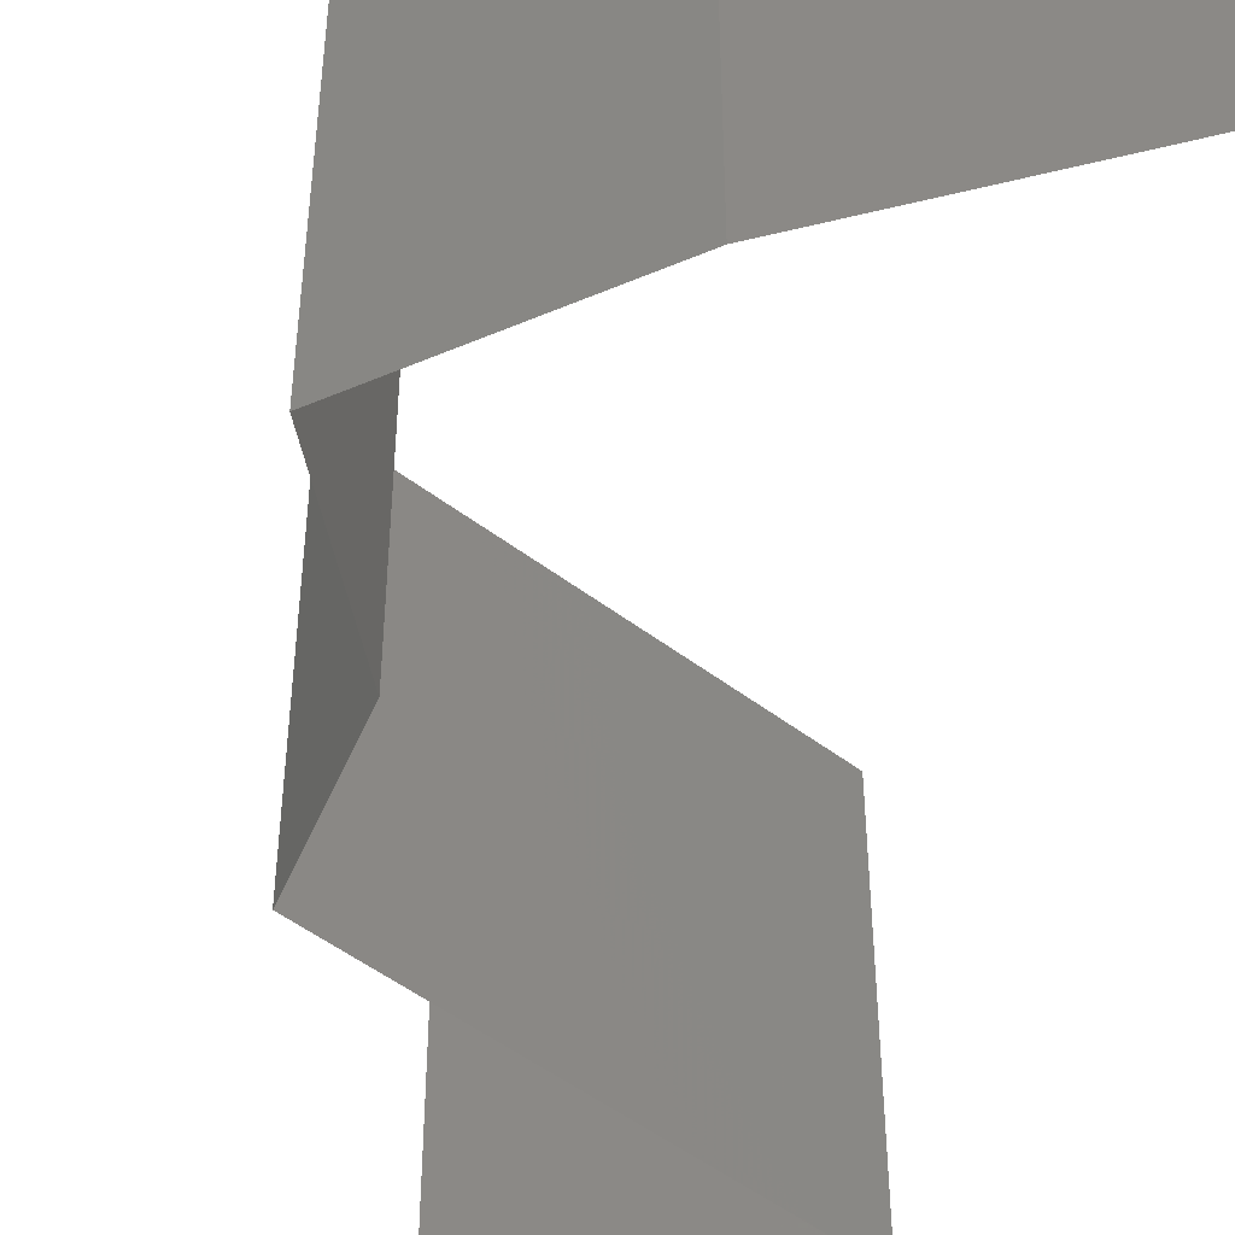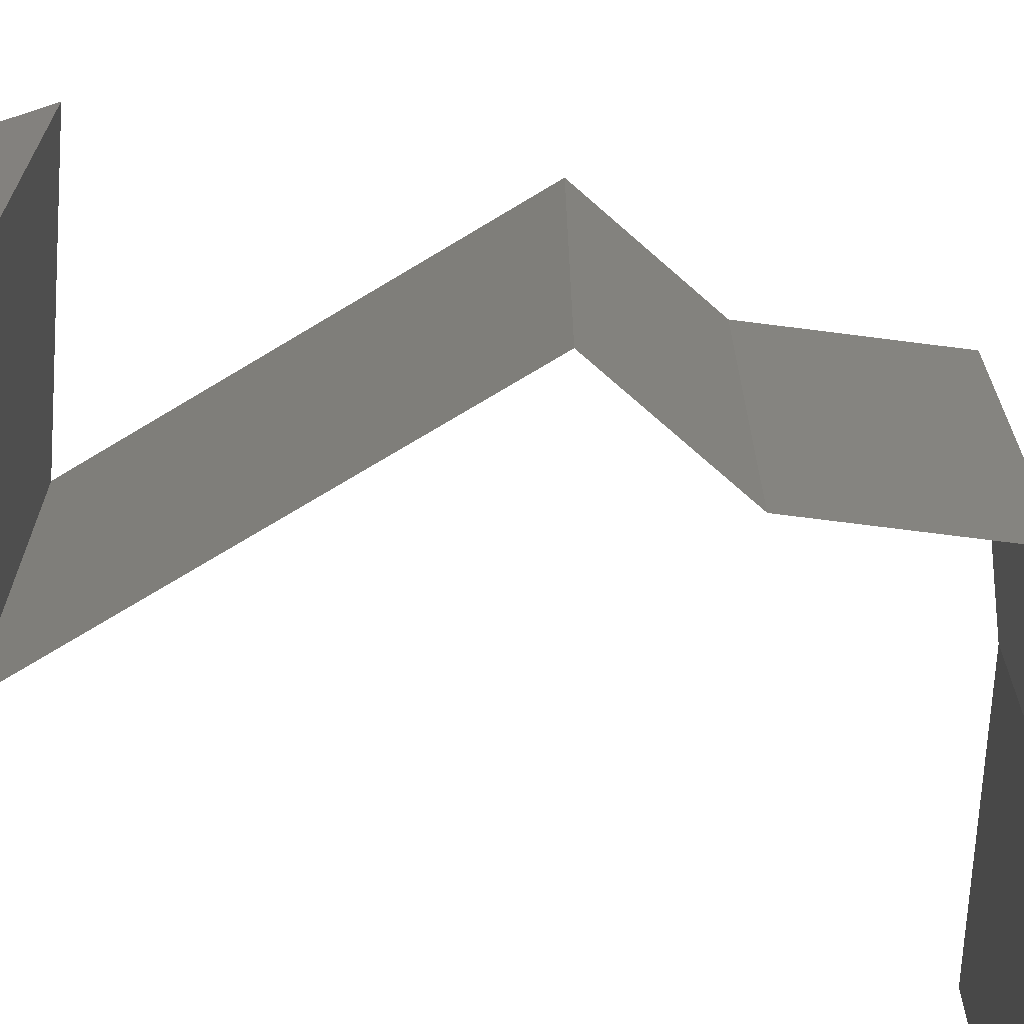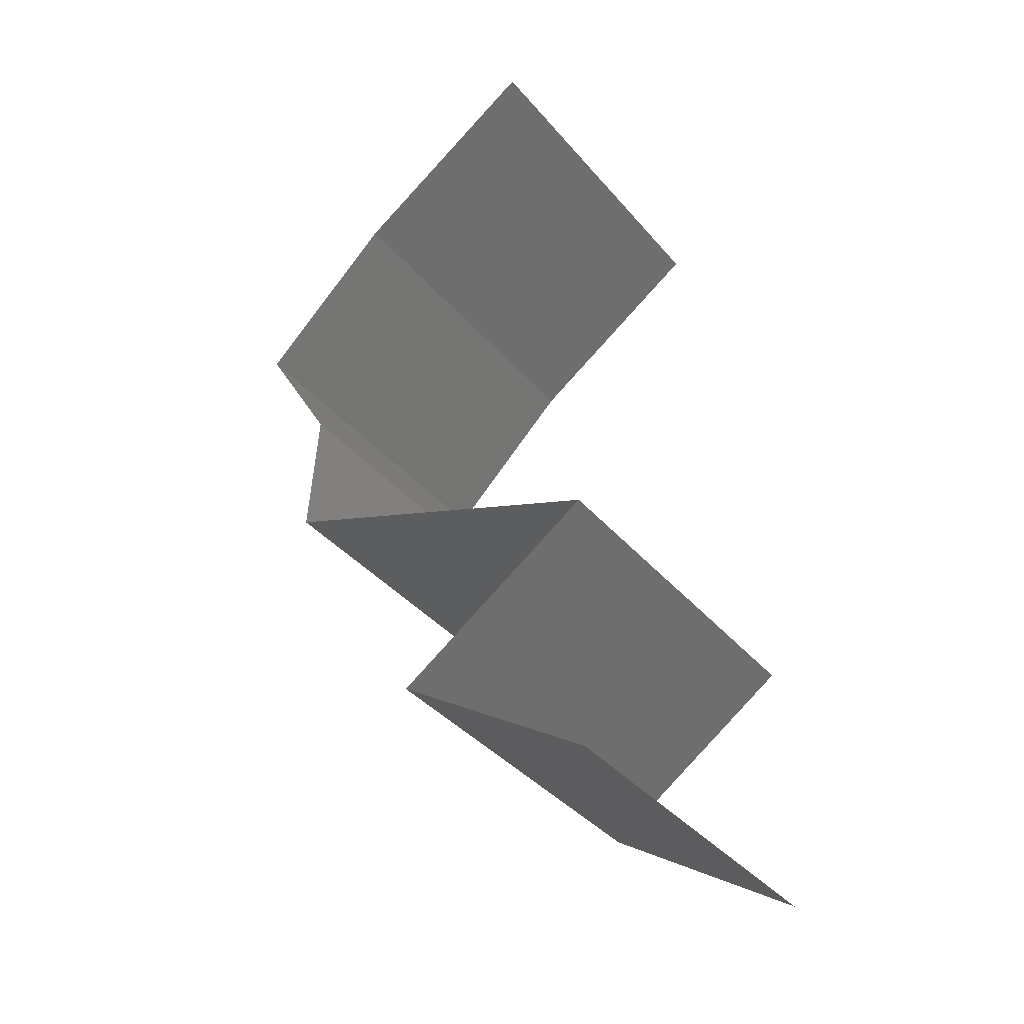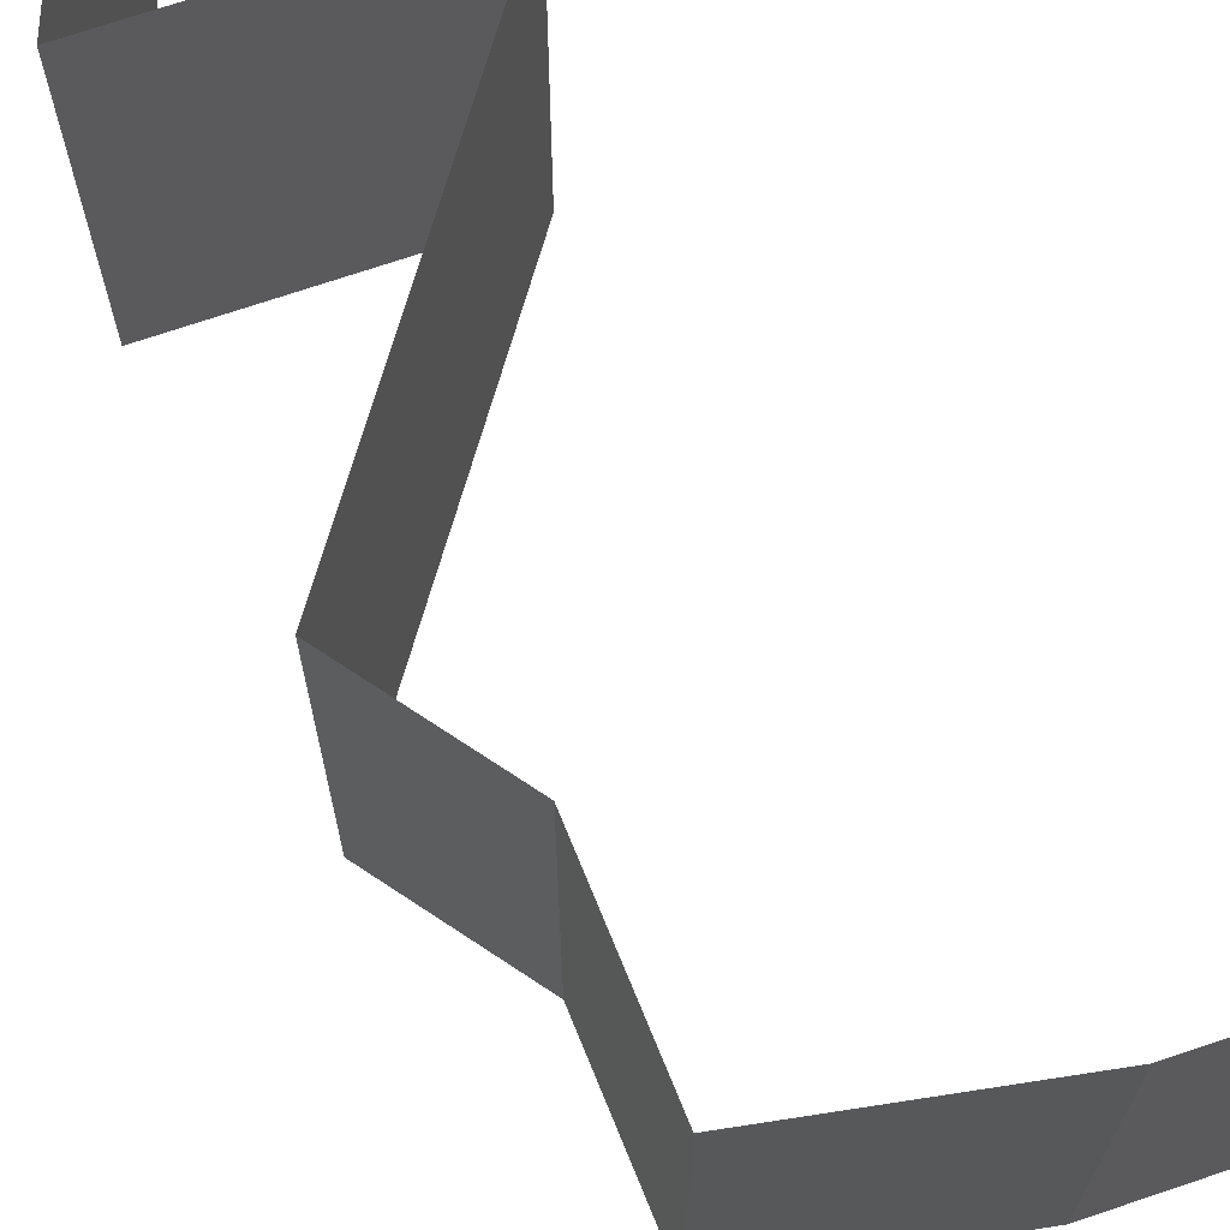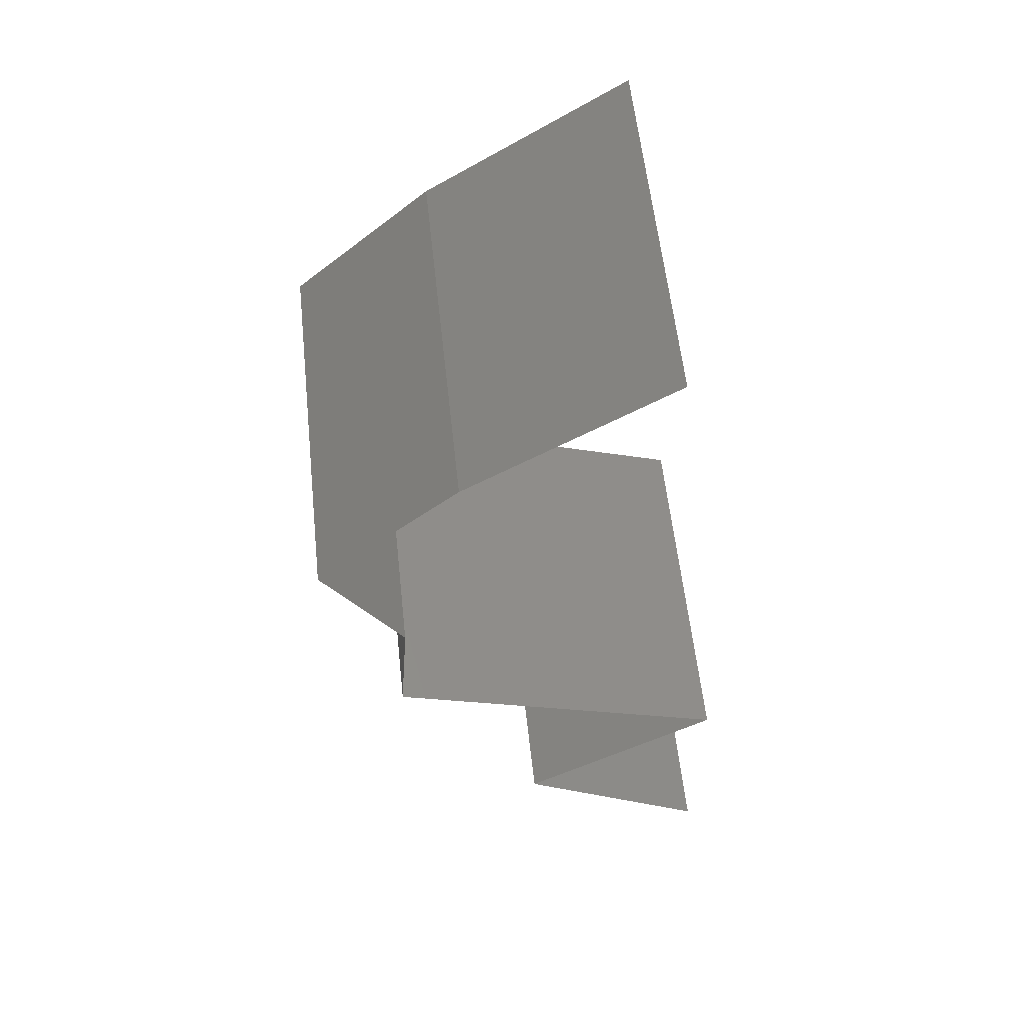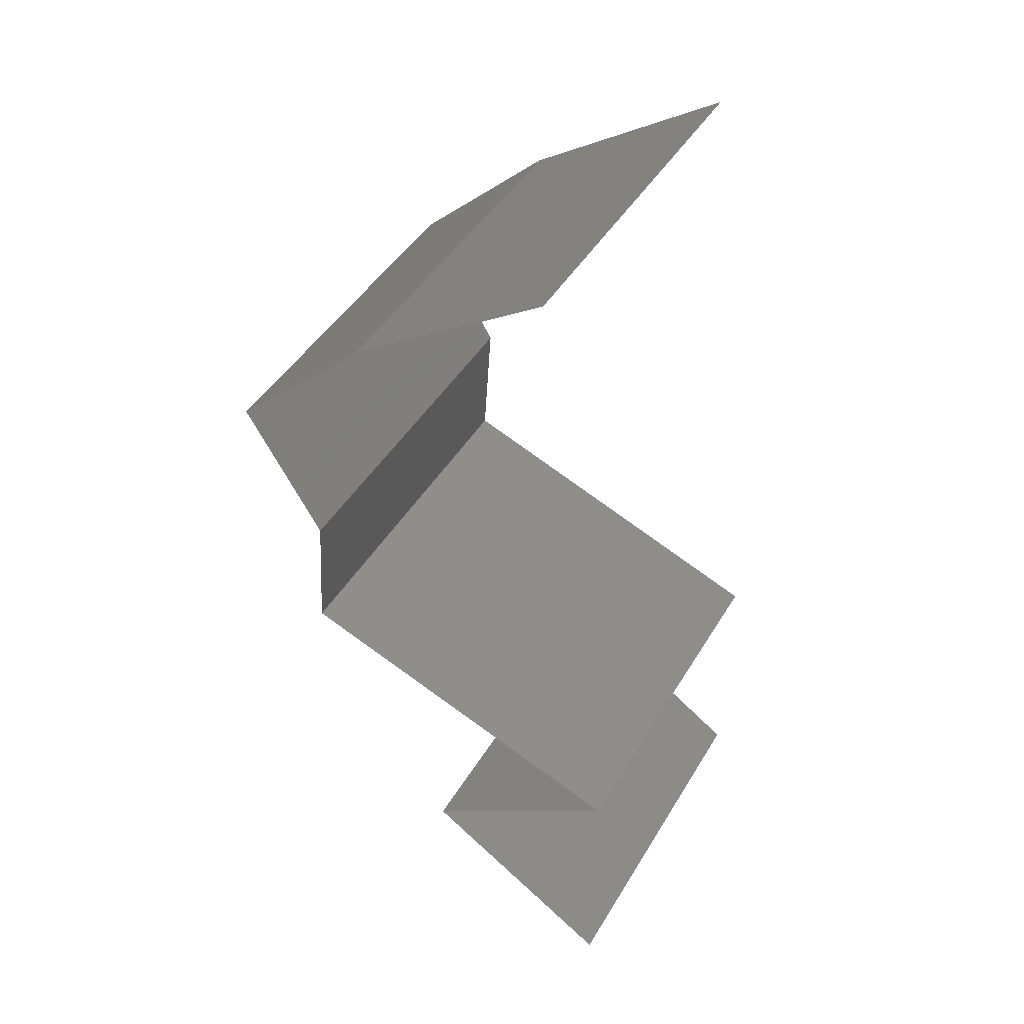
<metadata>
{"format":"stl","ext":"stl","renderer":"f3d","projection":"perspective","resolution":1024,"background":"white","views":[{"elev":-50.6,"azim":161.3,"up":"+Z"},{"elev":-71.0,"azim":52.4,"up":"+Z"},{"elev":-38.7,"azim":-144.2,"up":"+Y"},{"elev":71.6,"azim":127.5,"up":"+Z"},{"elev":58.0,"azim":173.9,"up":"+Y"},{"elev":44.8,"azim":-150.9,"up":"+Y"}]}
</metadata>
<code>
# stl→obj: 42 verts, 56 faces
v 0.03586 0.0553 0
v 0.04136 0.05162 0.01
v 0.03037 0.05899 0.01
v 0.03586 0.0553 0.02
v 0.03037 0.05899 0
v 0.03037 0.05899 0.02
v 0.04136 0.05162 0
v 0.04136 0.05162 0.02
v 0.04907 0.04424 0
v 0.04521 0.04793 0.005494
v 0.04907 0.04424 0.02
v 0.04521 0.04793 0.01448
v 0.04907 0.04424 0.01
v 0.04476 0.03687 0
v 0.04476 0.03687 0.01
v 0.04692 0.04056 0.005
v 0.04692 0.04056 0.015
v 0.04476 0.03687 0.02
v 0.04527 0.02949 0.02
v 0.04502 0.03318 0.015
v 0.04527 0.02949 0
v 0.04502 0.03318 0.005
v 0.04527 0.02949 0.01
v 0.02616 0.02212 0
v 0.02616 0.02212 0.01
v 0.03338 0.02491 0.007682
v 0.03571 0.02581 0
v 0.03571 0.02581 0.02
v 0.03854 0.0269 0.01273
v 0.02616 0.02212 0.02
v 0.03136 0.02413 0.01453
v 0.03968 0.02734 0.005934
v 0.03166 0.01843 0
v 0.03717 0.01475 0.01
v 0.03166 0.01843 0.02
v 0.03717 0.01475 0
v 0.03717 0.01475 0.02
v 0.0317 0.01106 0
v 0.02623 0.007374 0.01
v 0.0317 0.01106 0.02
v 0.02623 0.007374 0
v 0.02623 0.007374 0.02
f 1 2 3
f 2 4 3
f 1 3 5
f 3 4 6
f 2 1 7
f 4 2 8
f 7 9 10
f 11 8 12
f 8 2 12
f 9 13 10
f 2 7 10
f 13 11 12
f 12 2 10
f 13 12 10
f 14 15 16
f 11 13 17
f 13 9 16
f 15 18 17
f 13 15 17
f 15 13 16
f 9 14 16
f 18 11 17
f 19 18 20
f 14 21 22
f 15 23 20
f 23 15 22
f 15 14 22
f 18 15 20
f 21 23 22
f 23 19 20
f 24 25 26
f 27 24 26
f 28 19 29
f 19 23 29
f 30 28 31
f 21 27 32
f 25 30 31
f 23 21 32
f 28 29 31
f 32 27 26
f 29 26 31
f 26 25 31
f 32 26 29
f 23 32 29
f 33 34 25
f 34 35 25
f 33 25 24
f 25 35 30
f 34 33 36
f 35 34 37
f 38 39 34
f 39 40 34
f 38 34 36
f 34 40 37
f 39 38 41
f 40 39 42

</code>
